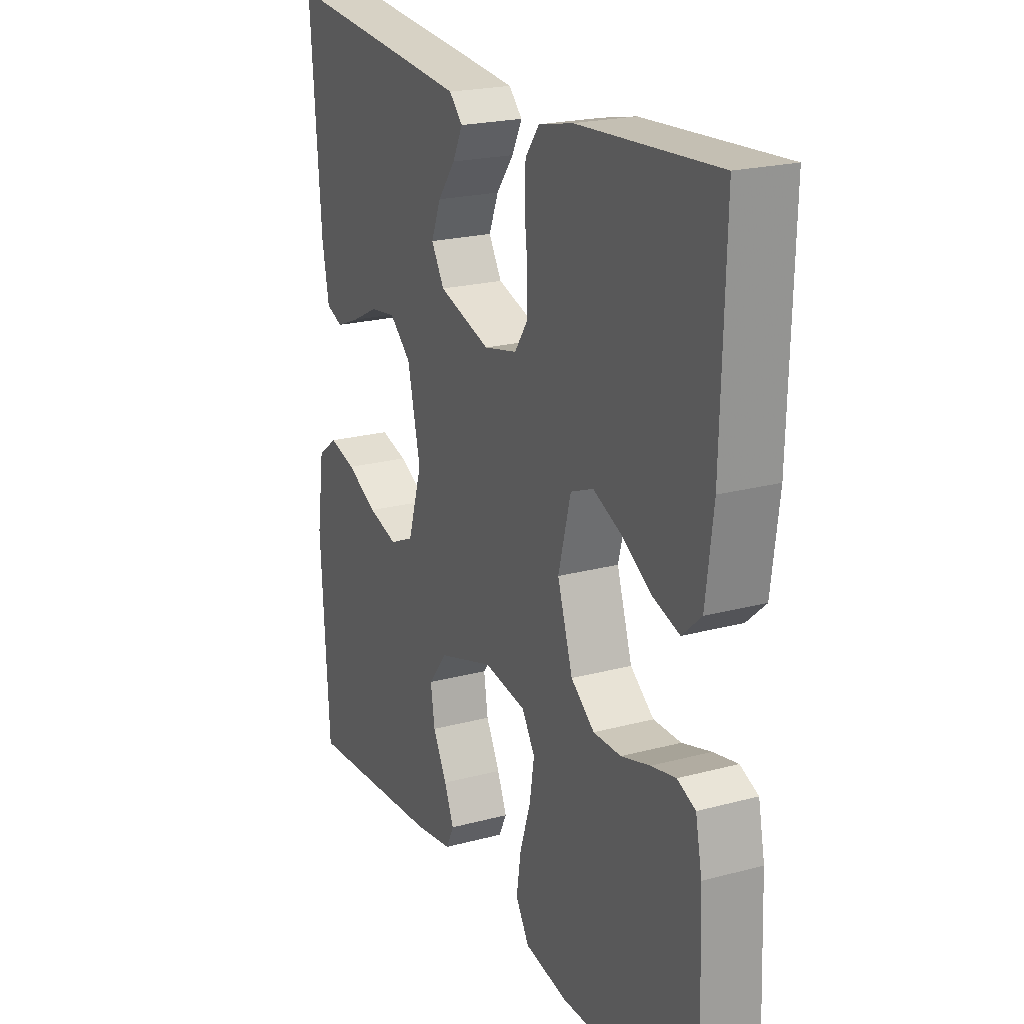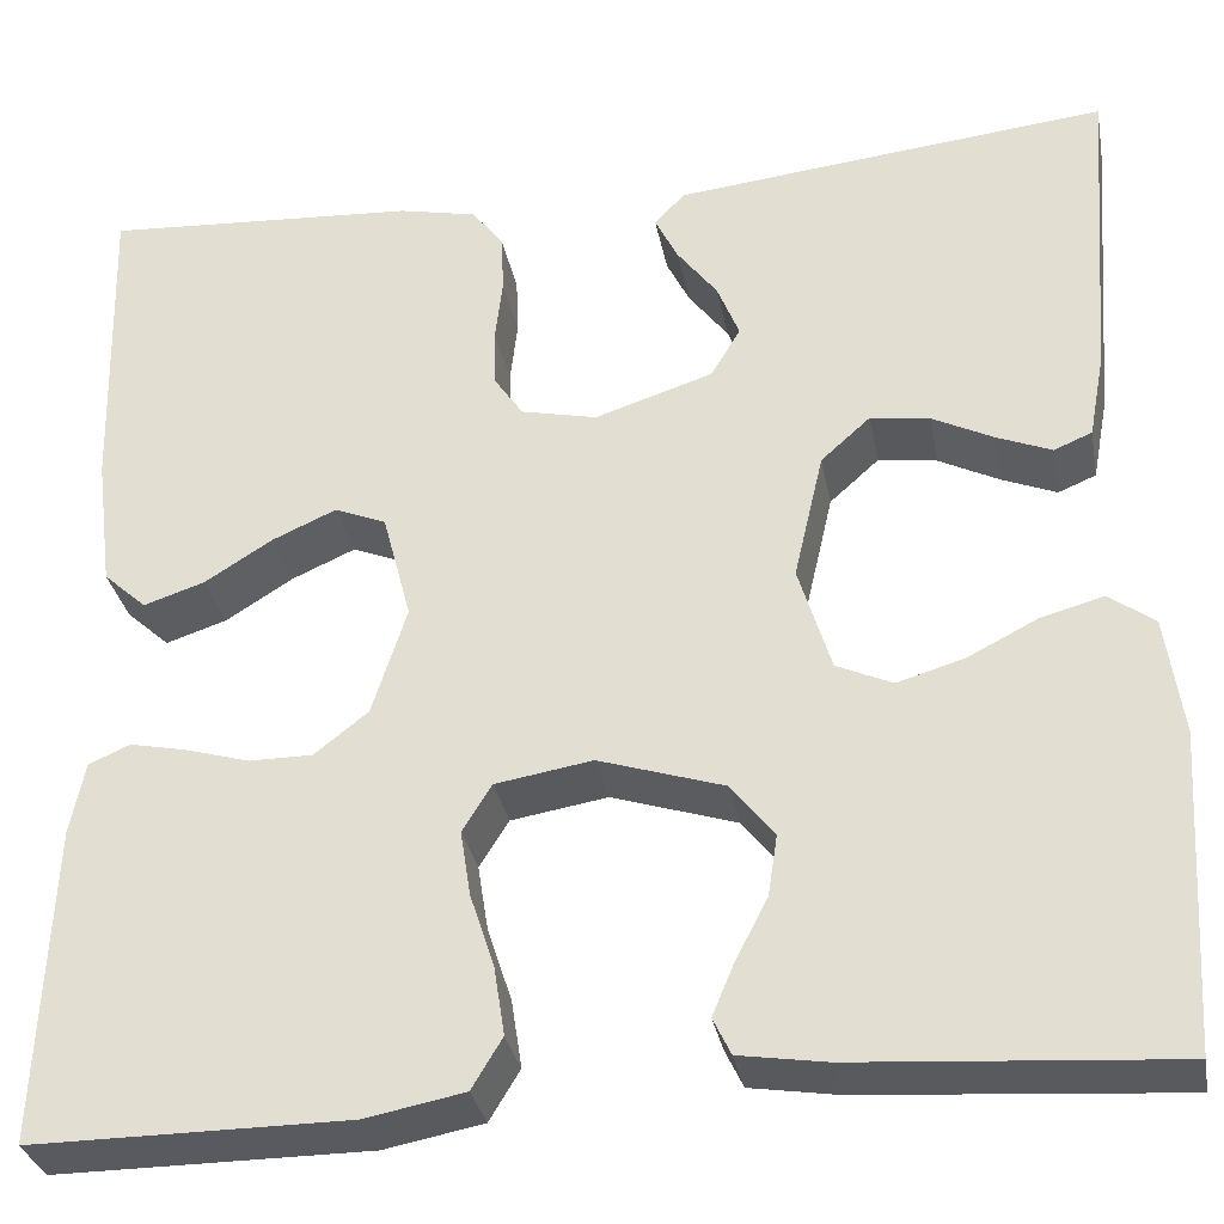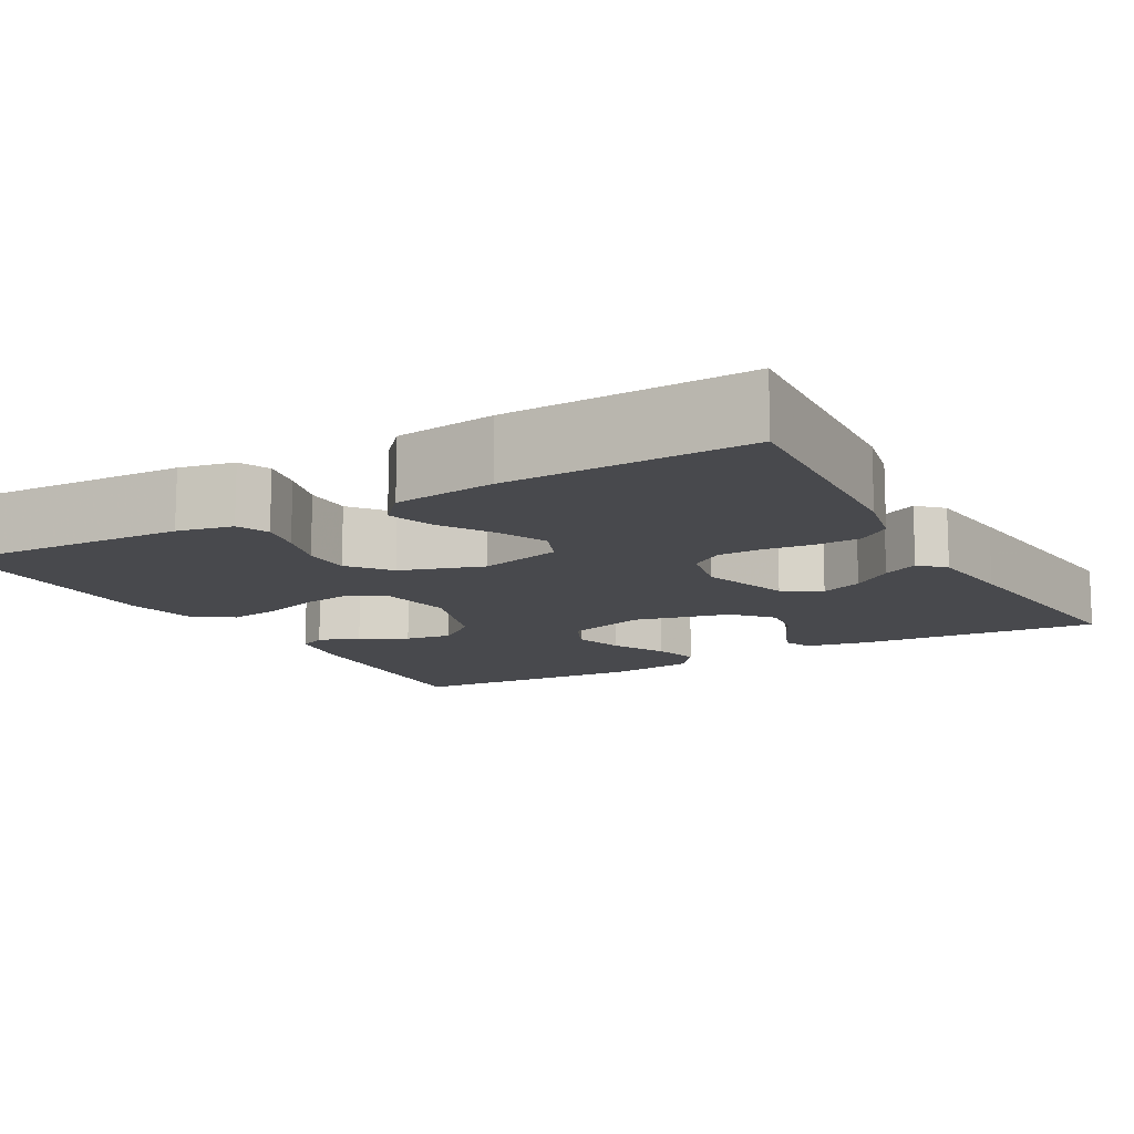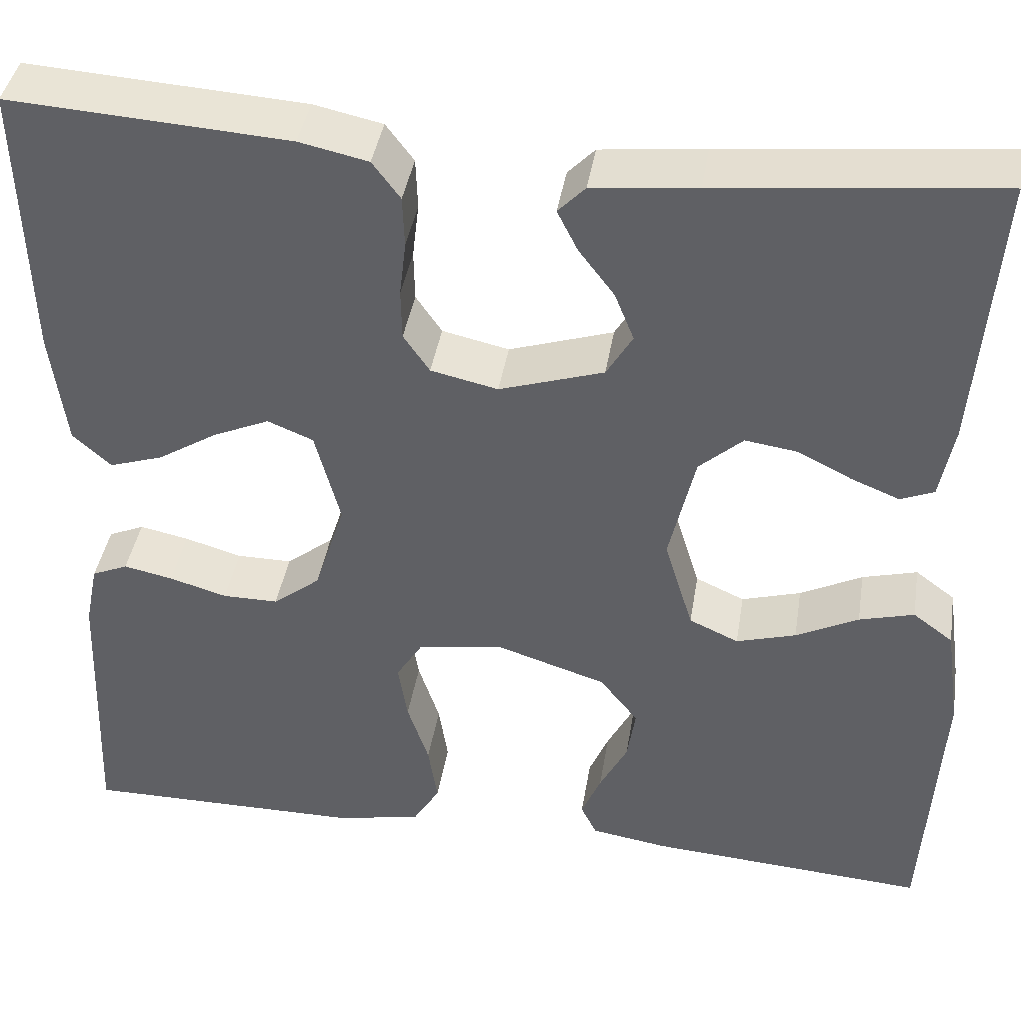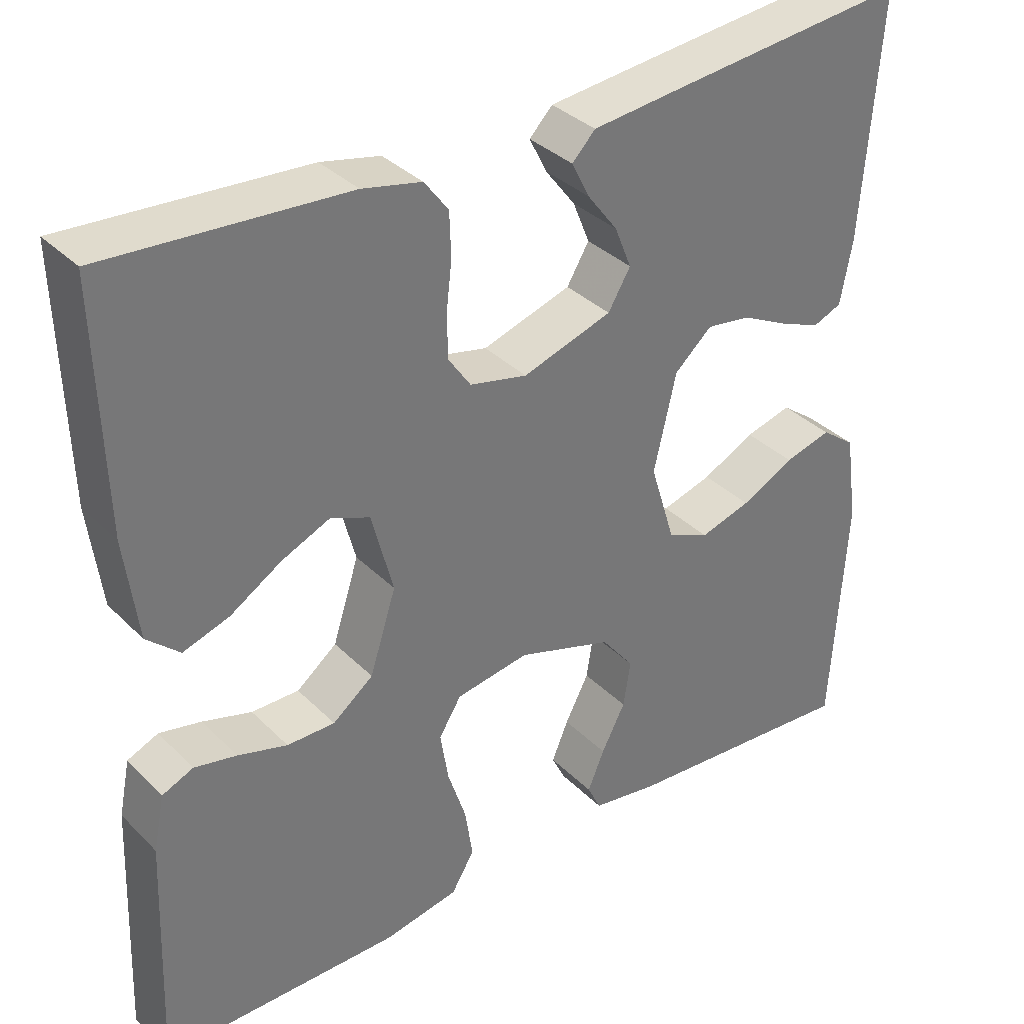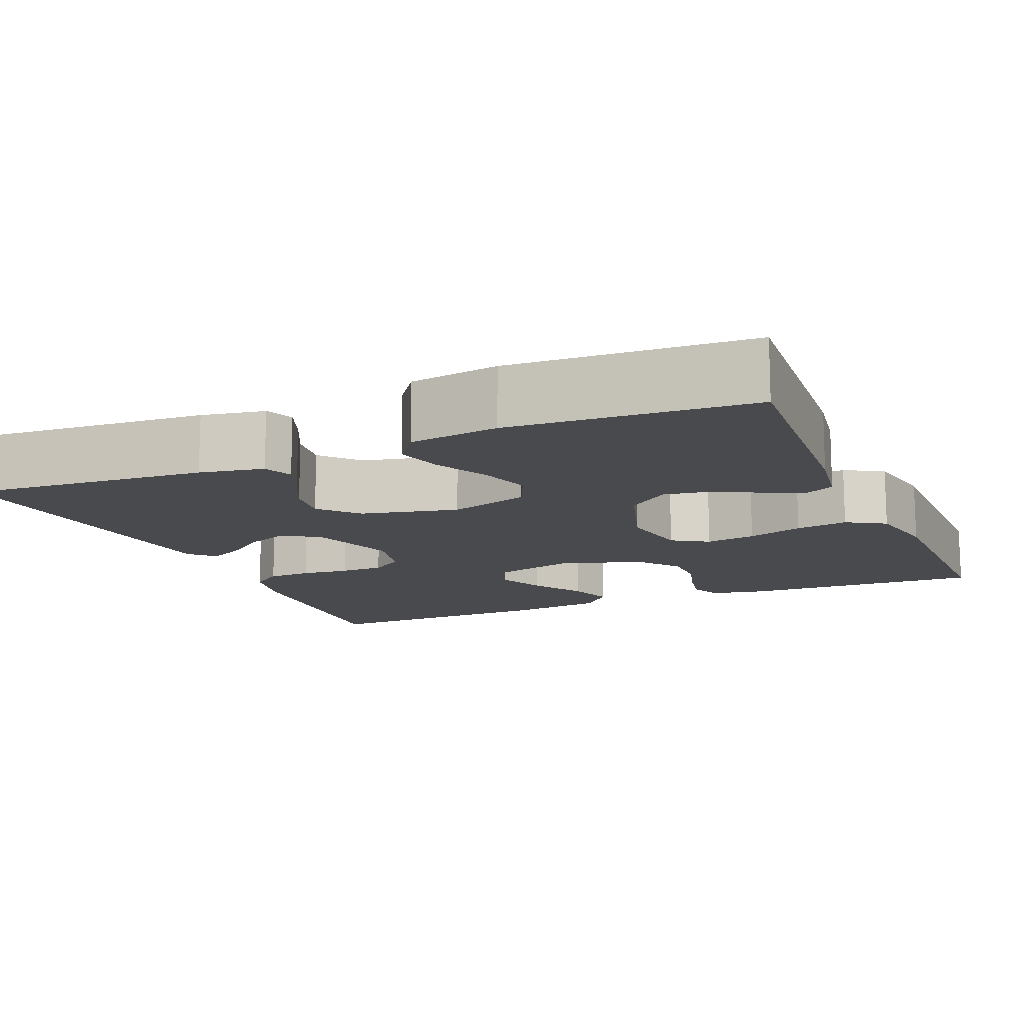
<metadata>
{"format":"obj","ext":"obj","renderer":"f3d","projection":"perspective","resolution":1024,"background":"white","views":[{"elev":21.4,"azim":-115.5,"up":"+Z"},{"elev":-31.9,"azim":10.6,"up":"+Z"},{"elev":-12.5,"azim":-60.6,"up":"+Y"},{"elev":40.8,"azim":9.2,"up":"+Z"},{"elev":34.9,"azim":-37.7,"up":"+Z"},{"elev":-13.2,"azim":113.1,"up":"+Y"}]}
</metadata>
<code>
v 0.5 0.07 -0.5
v 0.2 0.07 -0.479
v 0.117 0.07 -0.466
v 0.1 0.07 -0.431
v 0.121 0.07 -0.381
v 0.151 0.07 -0.323
v 0.16 0.07 -0.265
v 0.119 0.07 -0.213
v 0 0.07 -0.175
v -0.092 0.07 -0.19
v -0.12 0.07 -0.235
v -0.11 0.07 -0.298
v -0.087 0.07 -0.368
v -0.077 0.07 -0.433
v -0.106 0.07 -0.481
v -0.2 0.07 -0.499
v -0.5 0.07 -0.5
v -0.488 0.07 -0.2
v -0.474 0.07 -0.131
v -0.435 0.07 -0.114
v -0.382 0.07 -0.125
v -0.32 0.07 -0.143
v -0.26 0.07 -0.143
v -0.209 0.07 -0.103
v -0.176 0.07 0
v -0.203 0.07 0.103
v -0.252 0.07 0.123
v -0.313 0.07 0.096
v -0.377 0.07 0.056
v -0.435 0.07 0.037
v -0.476 0.07 0.074
v -0.492 0.07 0.2
v -0.5 0.07 0.5
v -0.2 0.07 0.481
v -0.126 0.07 0.465
v -0.096 0.07 0.425
v -0.094 0.07 0.37
v -0.101 0.07 0.31
v -0.1 0.07 0.255
v -0.072 0.07 0.214
v 0 0.07 0.198
v 0.112 0.07 0.234
v 0.14 0.07 0.281
v 0.119 0.07 0.333
v 0.081 0.07 0.383
v 0.059 0.07 0.427
v 0.088 0.07 0.457
v 0.2 0.07 0.469
v 0.5 0.07 0.5
v 0.477 0.07 0.2
v 0.462 0.07 0.12
v 0.426 0.07 0.105
v 0.374 0.07 0.126
v 0.316 0.07 0.155
v 0.26 0.07 0.163
v 0.213 0.07 0.121
v 0.185 0.07 0
v 0.216 0.07 -0.101
v 0.269 0.07 -0.125
v 0.333 0.07 -0.106
v 0.4 0.07 -0.072
v 0.459 0.07 -0.056
v 0.502 0.07 -0.088
v 0.518 0.07 -0.2
v 0.5 0 -0.5
v 0.2 0 -0.479
v 0.117 0 -0.466
v 0.1 0 -0.431
v 0.121 0 -0.381
v 0.151 0 -0.323
v 0.16 0 -0.265
v 0.119 0 -0.213
v 0 0 -0.175
v -0.092 0 -0.19
v -0.12 0 -0.235
v -0.11 0 -0.298
v -0.087 0 -0.368
v -0.077 0 -0.433
v -0.106 0 -0.481
v -0.2 0 -0.499
v -0.5 0 -0.5
v -0.488 0 -0.2
v -0.474 0 -0.131
v -0.435 0 -0.114
v -0.382 0 -0.125
v -0.32 0 -0.143
v -0.26 0 -0.143
v -0.209 0 -0.103
v -0.176 0 0
v -0.203 0 0.103
v -0.252 0 0.123
v -0.313 0 0.096
v -0.377 0 0.056
v -0.435 0 0.037
v -0.476 0 0.074
v -0.492 0 0.2
v -0.5 0 0.5
v -0.2 0 0.481
v -0.126 0 0.465
v -0.096 0 0.425
v -0.094 0 0.37
v -0.101 0 0.31
v -0.1 0 0.255
v -0.072 0 0.214
v 0 0 0.198
v 0.112 0 0.234
v 0.14 0 0.281
v 0.119 0 0.333
v 0.081 0 0.383
v 0.059 0 0.427
v 0.088 0 0.457
v 0.2 0 0.469
v 0.5 0 0.5
v 0.477 0 0.2
v 0.462 0 0.12
v 0.426 0 0.105
v 0.374 0 0.126
v 0.316 0 0.155
v 0.26 0 0.163
v 0.213 0 0.121
v 0.185 0 0
v 0.216 0 -0.101
v 0.269 0 -0.125
v 0.333 0 -0.106
v 0.4 0 -0.072
v 0.459 0 -0.056
v 0.502 0 -0.088
v 0.518 0 -0.2
f 4 5 6
f 3 4 6
f 2 3 6
f 1 2 6
f 64 1 6
f 63 64 6
f 62 63 6
f 61 62 6
f 60 61 6
f 59 60 6 7
f 58 59 7 8
f 57 58 8 9
f 56 57 9 10
f 52 53 54
f 51 52 54
f 50 51 54
f 49 50 54
f 48 49 54
f 47 48 54
f 46 47 54
f 45 46 54
f 44 45 54
f 43 44 54 55
f 42 43 55 56
f 36 37 38
f 35 36 38
f 34 35 38
f 33 34 38
f 32 33 38
f 31 32 38
f 30 31 38
f 29 30 38
f 28 29 38
f 27 28 38 39
f 26 27 39 40
f 20 21 22
f 19 20 22
f 18 19 22
f 17 18 22
f 16 17 22
f 15 16 22
f 14 15 22
f 13 14 22
f 12 13 22
f 11 12 22 23
f 10 11 23 24
f 10 24 25
f 56 10 25
f 42 56 25
f 41 42 25
f 25 26 40 41
f 70 69 68
f 70 68 67
f 70 67 66
f 70 66 65
f 70 65 128
f 70 128 127
f 70 127 126
f 70 126 125
f 70 125 124
f 71 70 124 123
f 72 71 123 122
f 73 72 122 121
f 74 73 121 120
f 118 117 116
f 118 116 115
f 118 115 114
f 118 114 113
f 118 113 112
f 118 112 111
f 118 111 110
f 118 110 109
f 118 109 108
f 119 118 108 107
f 120 119 107 106
f 102 101 100
f 102 100 99
f 102 99 98
f 102 98 97
f 102 97 96
f 102 96 95
f 102 95 94
f 102 94 93
f 102 93 92
f 103 102 92 91
f 104 103 91 90
f 86 85 84
f 86 84 83
f 86 83 82
f 86 82 81
f 86 81 80
f 86 80 79
f 86 79 78
f 86 78 77
f 86 77 76
f 87 86 76 75
f 88 87 75 74
f 89 88 74
f 89 74 120
f 89 120 106
f 89 106 105
f 105 104 90 89
f 1 65 66 2
f 2 66 67 3
f 3 67 68 4
f 4 68 69 5
f 5 69 70 6
f 6 70 71 7
f 7 71 72 8
f 8 72 73 9
f 9 73 74 10
f 10 74 75 11
f 11 75 76 12
f 12 76 77 13
f 13 77 78 14
f 14 78 79 15
f 15 79 80 16
f 16 80 81 17
f 17 81 82 18
f 18 82 83 19
f 19 83 84 20
f 20 84 85 21
f 21 85 86 22
f 22 86 87 23
f 23 87 88 24
f 24 88 89 25
f 25 89 90 26
f 26 90 91 27
f 27 91 92 28
f 28 92 93 29
f 29 93 94 30
f 30 94 95 31
f 31 95 96 32
f 32 96 97 33
f 33 97 98 34
f 34 98 99 35
f 35 99 100 36
f 36 100 101 37
f 37 101 102 38
f 38 102 103 39
f 39 103 104 40
f 40 104 105 41
f 41 105 106 42
f 42 106 107 43
f 43 107 108 44
f 44 108 109 45
f 45 109 110 46
f 46 110 111 47
f 47 111 112 48
f 48 112 113 49
f 49 113 114 50
f 50 114 115 51
f 51 115 116 52
f 52 116 117 53
f 53 117 118 54
f 54 118 119 55
f 55 119 120 56
f 56 120 121 57
f 57 121 122 58
f 58 122 123 59
f 59 123 124 60
f 60 124 125 61
f 61 125 126 62
f 62 126 127 63
f 63 127 128 64
f 64 128 65 1

</code>
